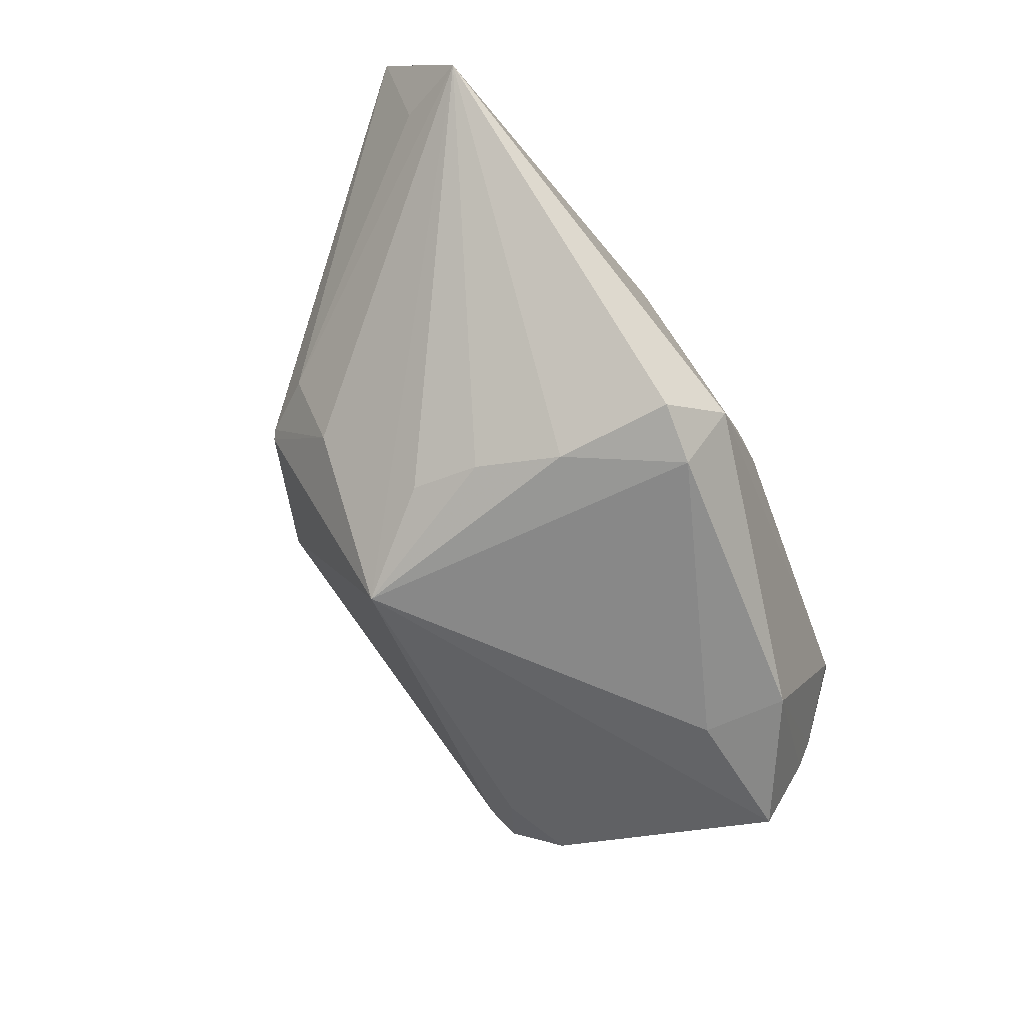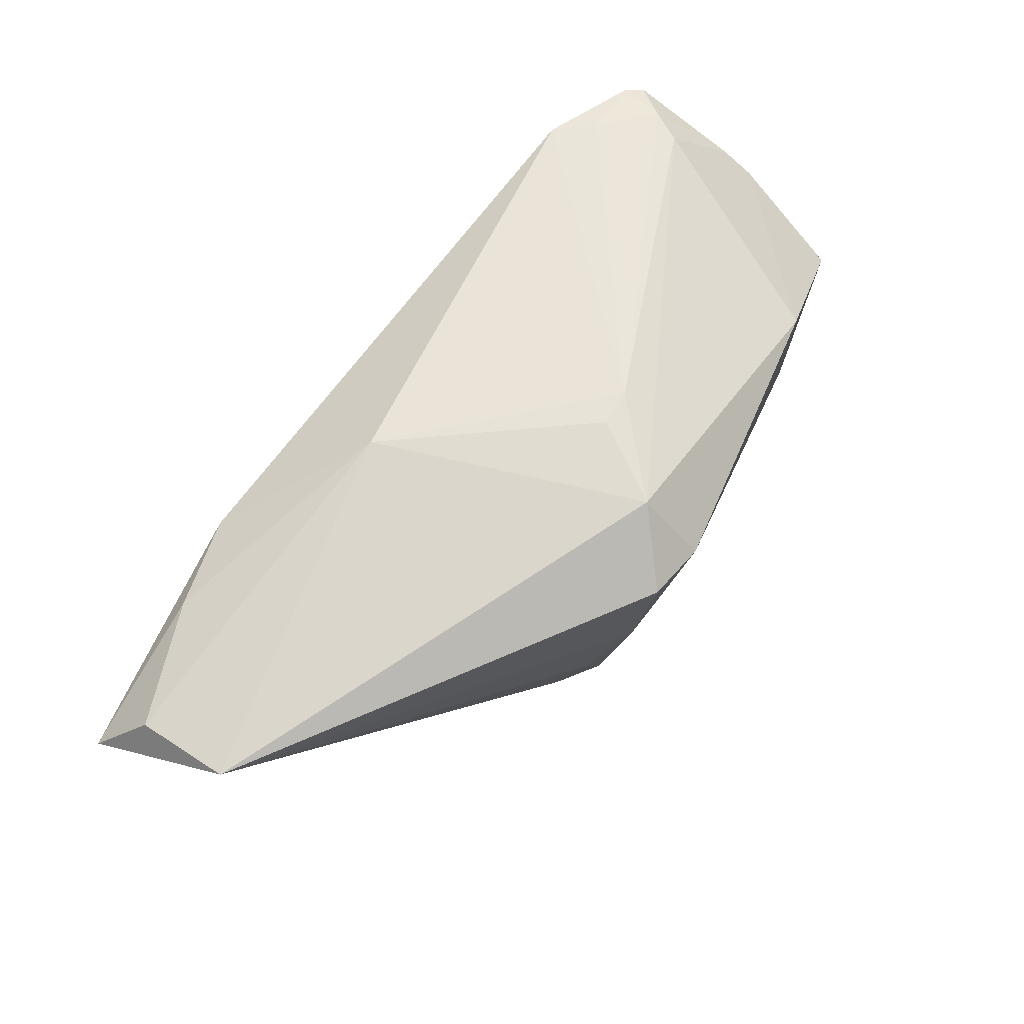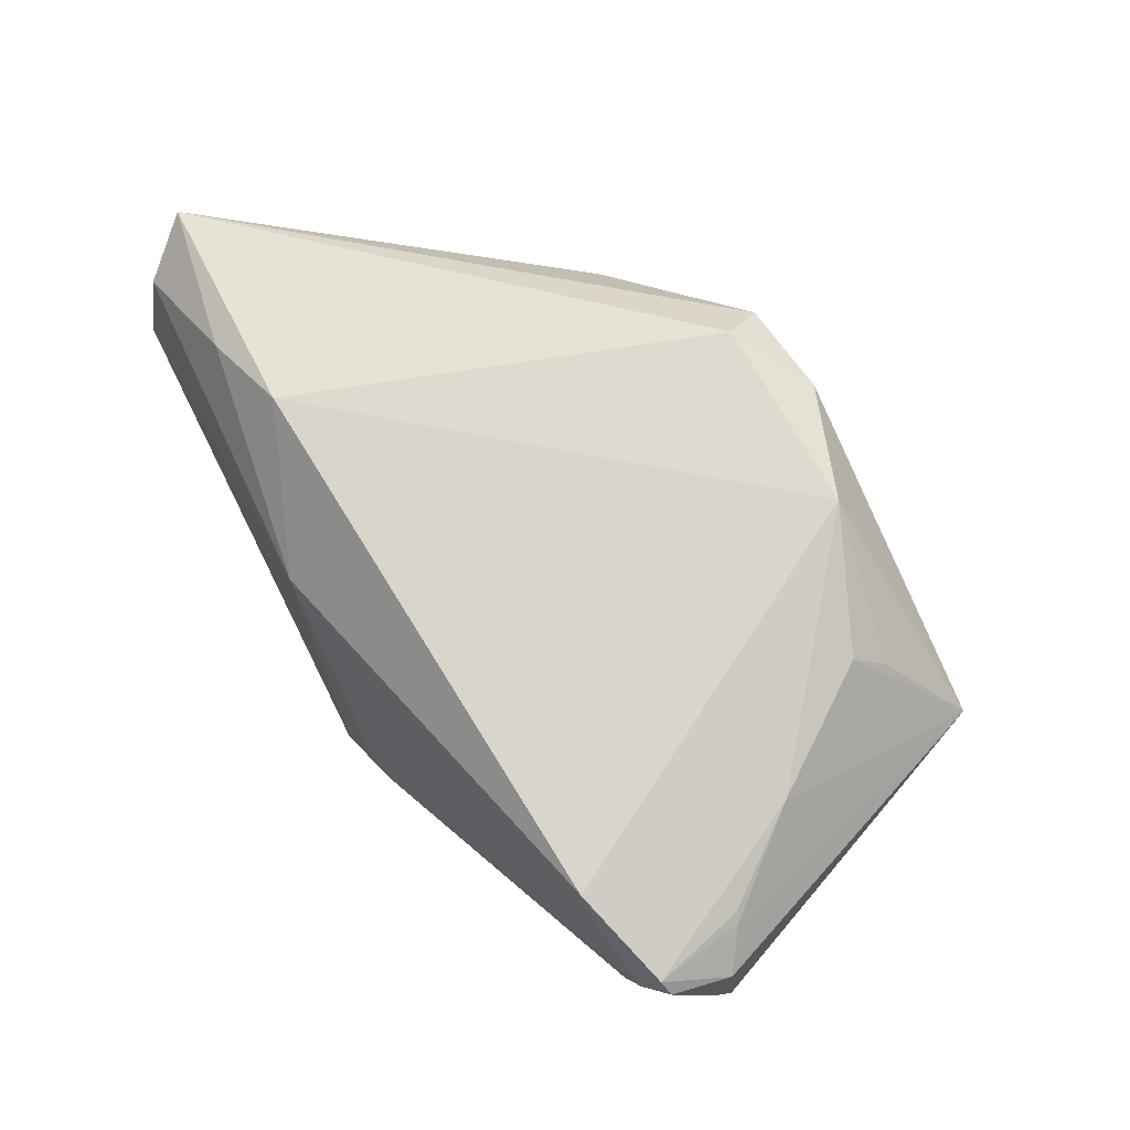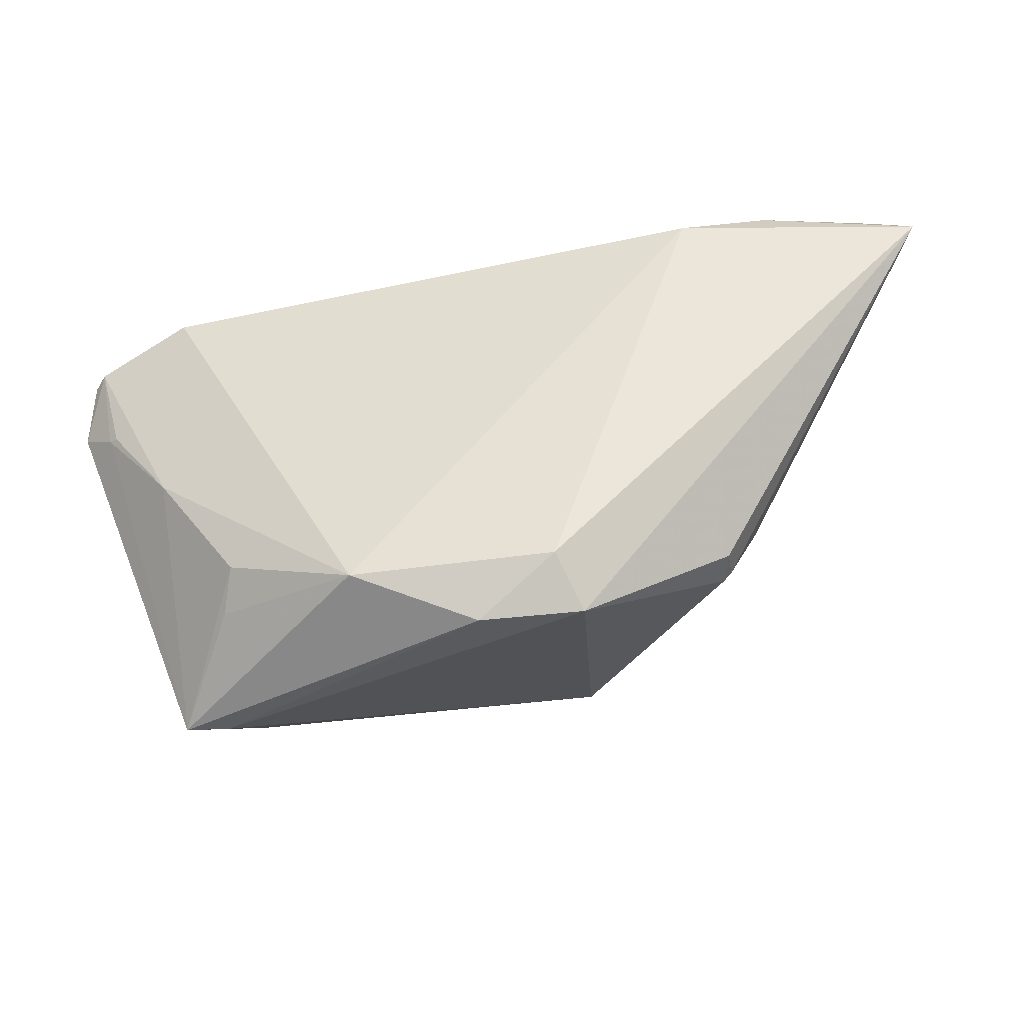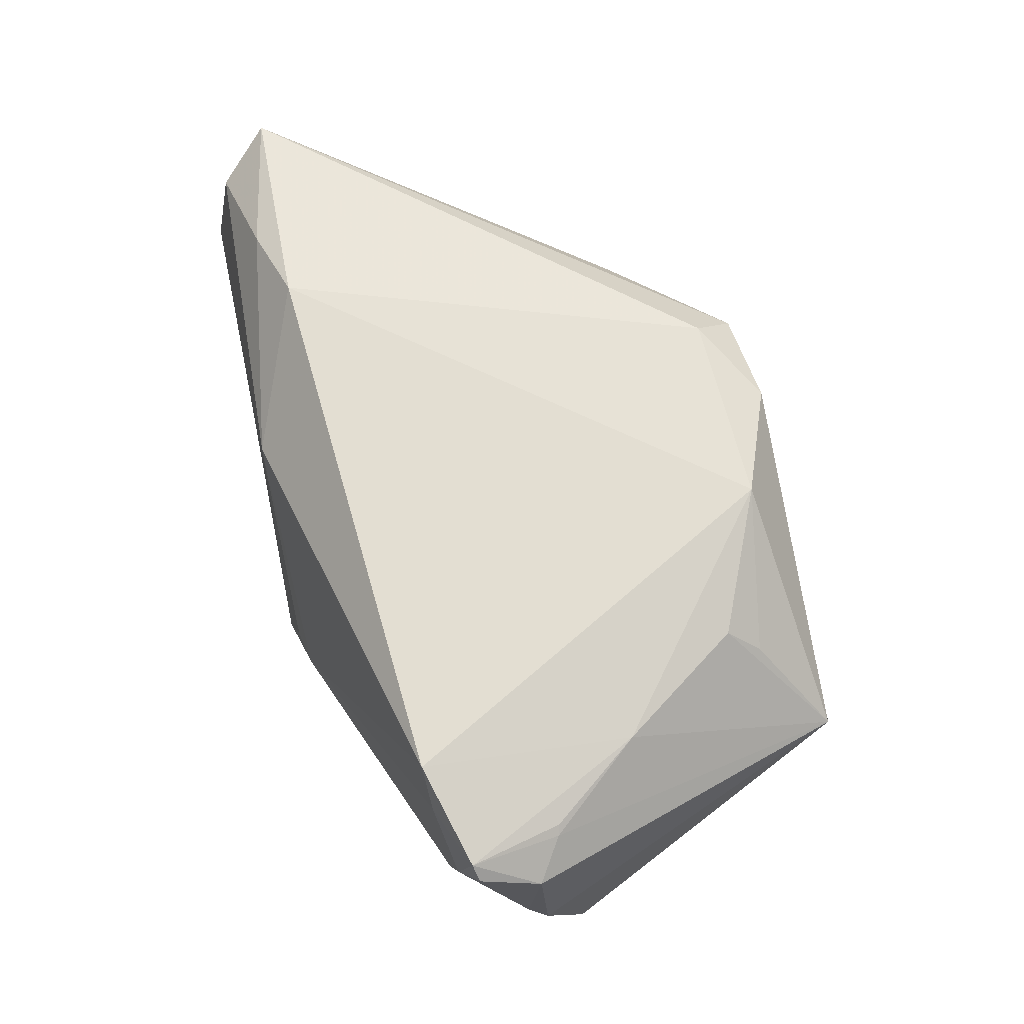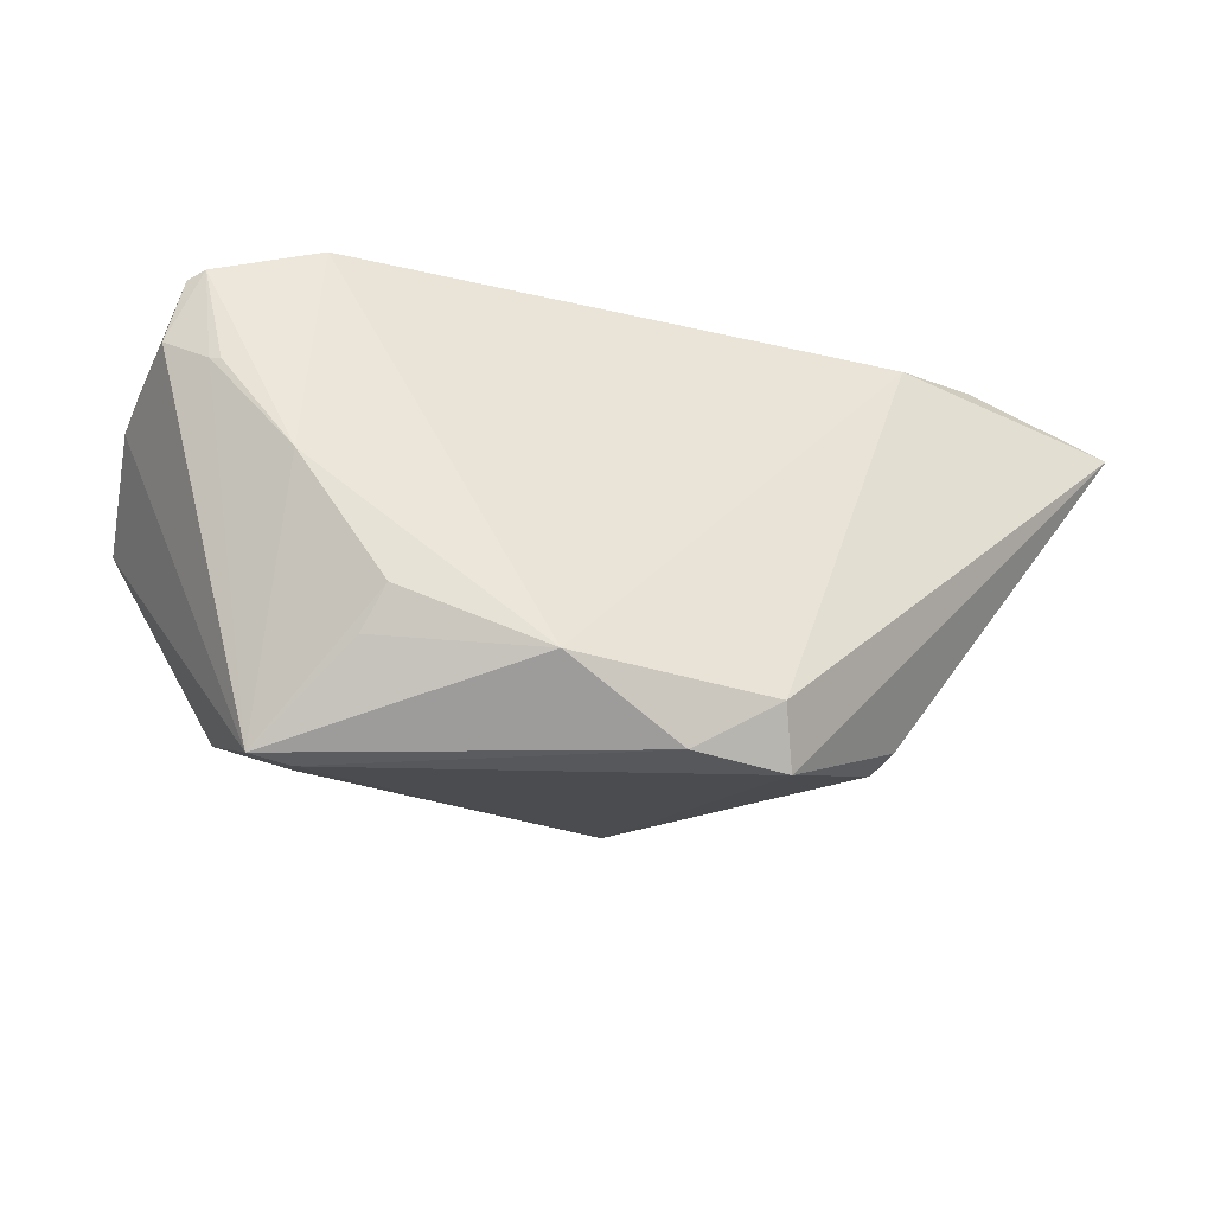
<metadata>
{"format":"obj","ext":"obj","renderer":"f3d","projection":"perspective","resolution":1024,"background":"white","views":[{"elev":-71.1,"azim":129.7,"up":"+Z"},{"elev":75.0,"azim":124.0,"up":"+Y"},{"elev":70.7,"azim":-117.9,"up":"+Z"},{"elev":-38.8,"azim":8.9,"up":"+Y"},{"elev":63.4,"azim":-102.2,"up":"+Z"},{"elev":-37.7,"azim":-23.0,"up":"+Y"}]}
</metadata>
<code>
v 0.03529 -0.02418 0.009002
v 0.032 -0.01565 -0.008107
v 0.04435 0.02602 0.01951
v -0.05002 0.01586 0.008766
v -0.008645 0.02995 -0.01183
v -0.0483 0.002358 0.01426
v -0.03852 -0.02933 -0.01261
v 0.01334 0.01222 -0.0284
v -0.01132 -0.03205 0.02268
v -0.05451 0.00487 -0.004974
v -0.0323 -0.038 -0.0001663
v -0.03774 -0.03818 0.0006102
v -0.0514 0.01418 0.01488
v 0.002367 0.03208 -0.0222
v 0.05953 0.02903 0.01359
v -0.03595 0.01266 -0.02331
v -0.03883 0.01803 0.01911
v 0.002449 0.02493 -0.03014
v -0.05427 0.005925 0.01041
v 0.01024 0.02758 -0.02923
v -0.05303 0.01358 0.01297
v 0.0389 -0.0156 0.001786
v 0.01867 0.001919 -0.02501
v 0.05936 0.0314 0.001908
v 0.05776 0.02173 0.005923
v 0.01322 -0.02139 -0.02495
v -0.03009 -0.02912 0.0131
v -0.04303 0.01762 0.01463
v -0.04948 0.002668 0.01347
v -0.05143 -0.001083 -0.02022
v 0.0149 0.03084 0.01104
v 0.03534 -0.02387 0.004886
v -0.02857 -0.02476 0.01728
v -0.03003 -0.03223 -0.009386
v 0.01736 -0.03705 0.01751
v 0.01443 -0.03147 0.02268
v -0.03961 -0.009187 0.01632
v -0.0322 0.001868 -0.02455
v -0.003825 0.03092 -0.01206
v 0.02107 -0.007019 -0.02234
v 0.03302 0.02292 0.02268
v -0.04785 0.01664 0.004744
v 0.004472 -0.03818 0.01913
v 0.06449 0.02231 0.01866
v 0.03433 -0.02498 0.004761
v -0.05422 0.007464 -0.0008149
f 7 12 30
f 30 26 7
f 20 14 24
f 12 7 34
f 34 7 26
f 24 14 31
f 16 42 14
f 16 46 42
f 37 9 17
f 43 9 12
f 36 9 43
f 2 26 24
f 39 31 14
f 21 46 19
f 10 16 30
f 46 16 10
f 30 12 10
f 19 46 10
f 10 12 19
f 24 26 40
f 40 23 24
f 26 23 40
f 8 23 26
f 8 20 24
f 24 23 8
f 19 12 29
f 12 37 29
f 33 37 12
f 9 37 33
f 11 43 12
f 12 34 11
f 11 34 26
f 35 11 26
f 43 11 35
f 36 43 35
f 35 44 36
f 24 44 25
f 41 31 17
f 36 44 41
f 41 9 36
f 17 9 41
f 14 42 5
f 5 39 14
f 5 28 17
f 17 31 5
f 31 39 5
f 42 46 4
f 46 21 4
f 4 5 42
f 28 5 4
f 14 20 18
f 18 16 14
f 20 8 18
f 18 8 26
f 6 29 37
f 12 9 27
f 27 33 12
f 9 33 27
f 45 35 26
f 26 2 45
f 45 2 32
f 32 44 1
f 44 35 1
f 1 45 32
f 35 45 1
f 22 44 32
f 22 25 44
f 32 2 22
f 22 2 24
f 24 25 22
f 24 31 15
f 15 44 24
f 28 4 13
f 13 4 21
f 17 28 13
f 13 37 17
f 13 6 37
f 29 6 13
f 13 21 19
f 19 29 13
f 16 18 38
f 30 16 38
f 38 18 26
f 38 26 30
f 3 41 44
f 44 15 3
f 31 41 3
f 3 15 31

</code>
